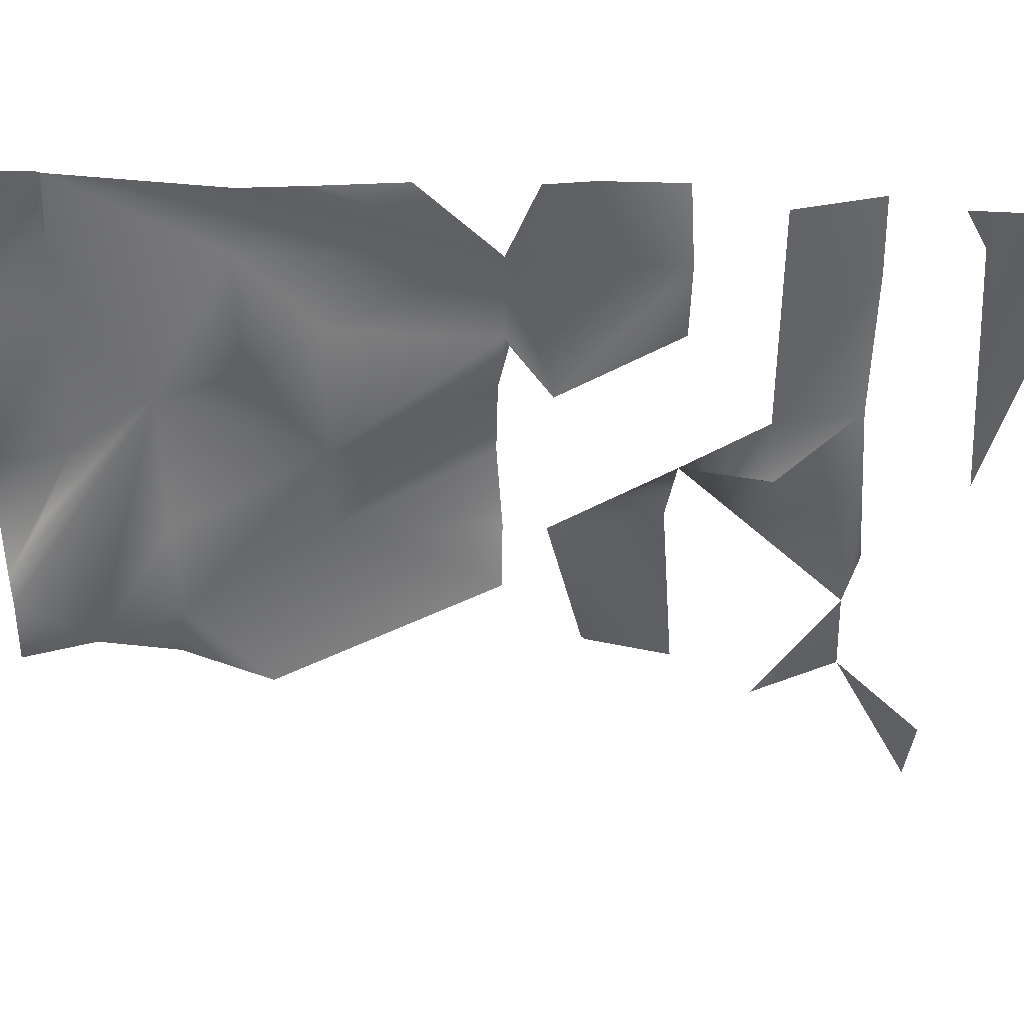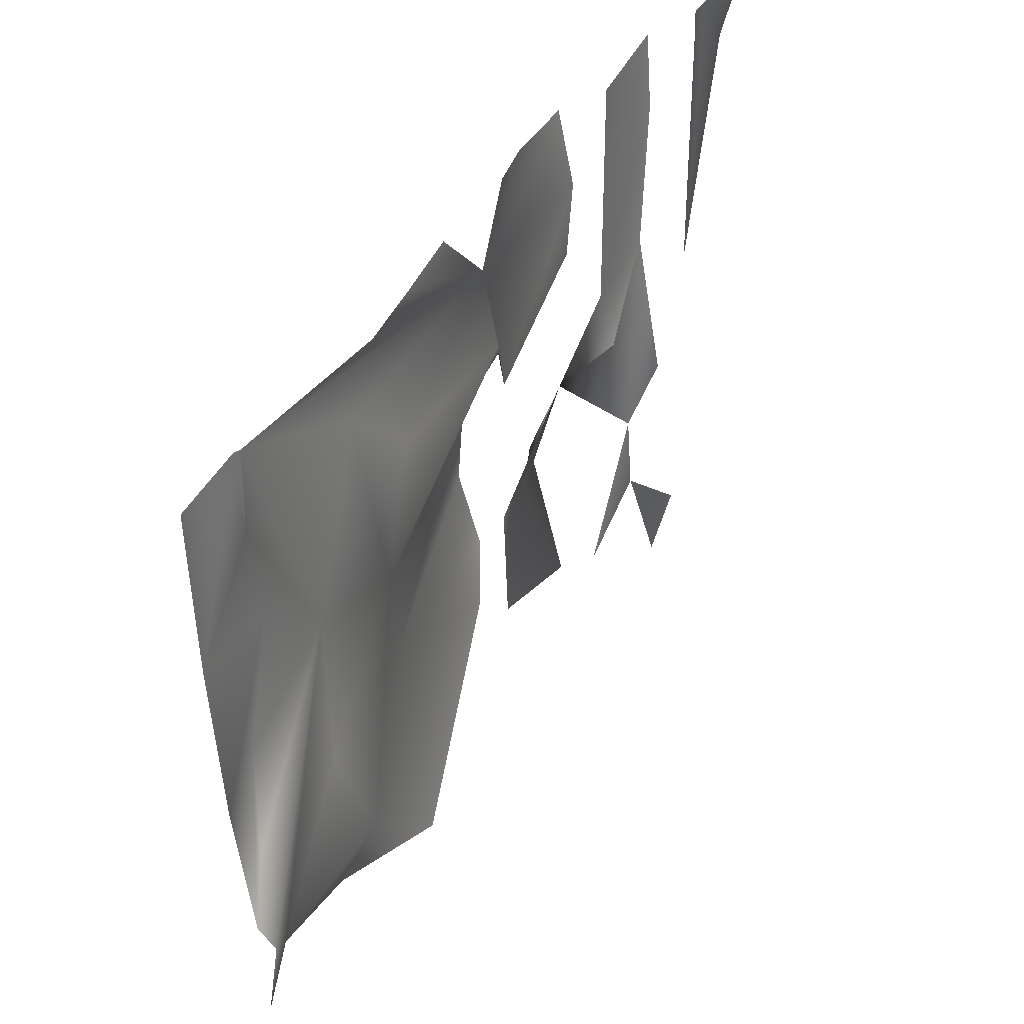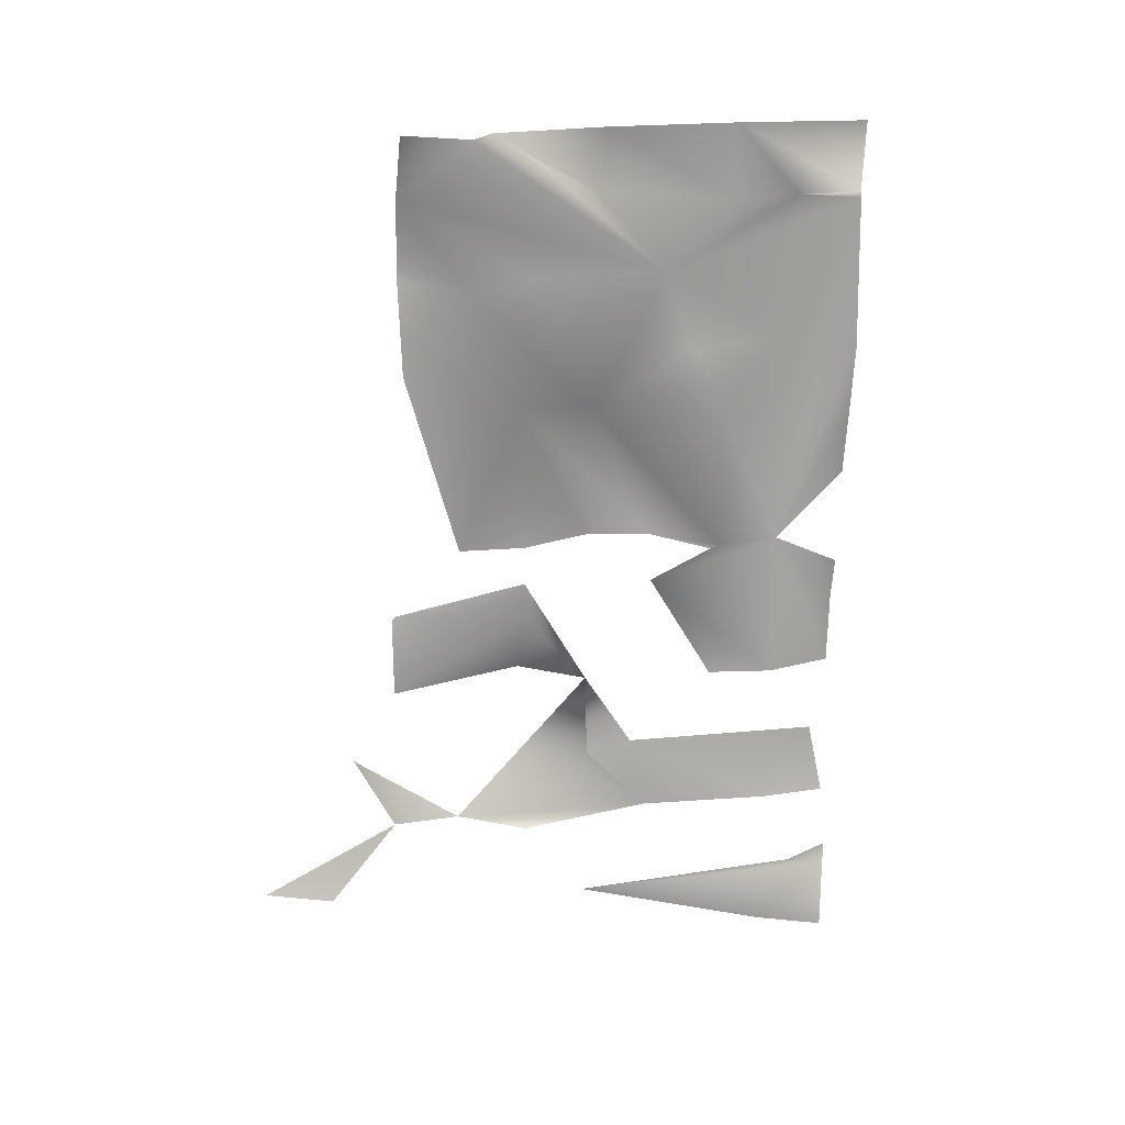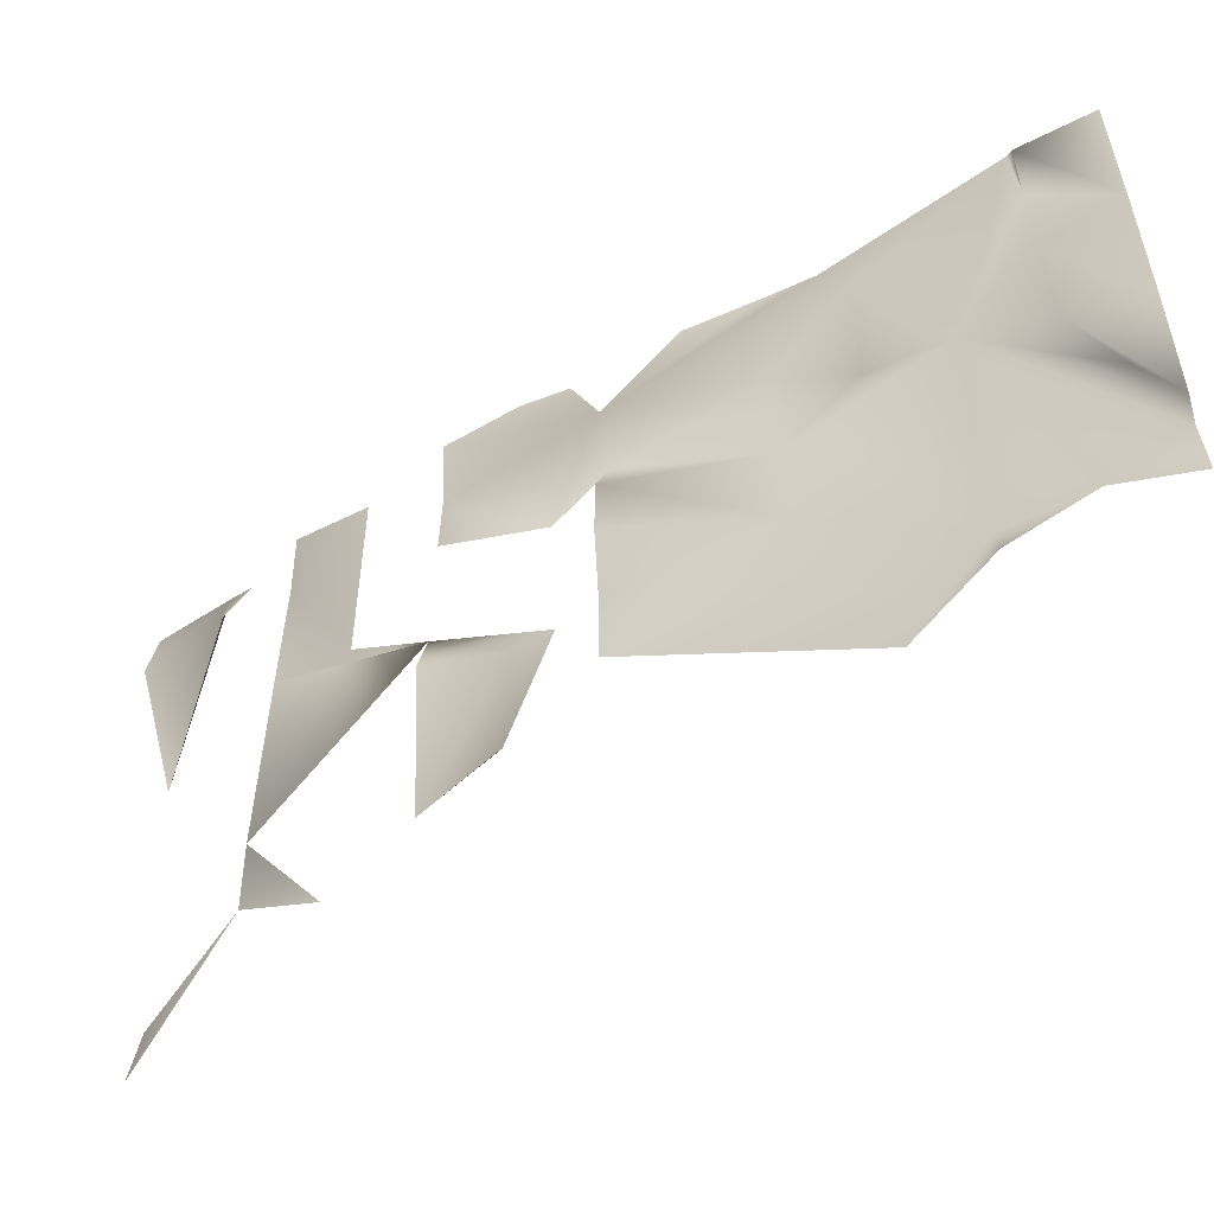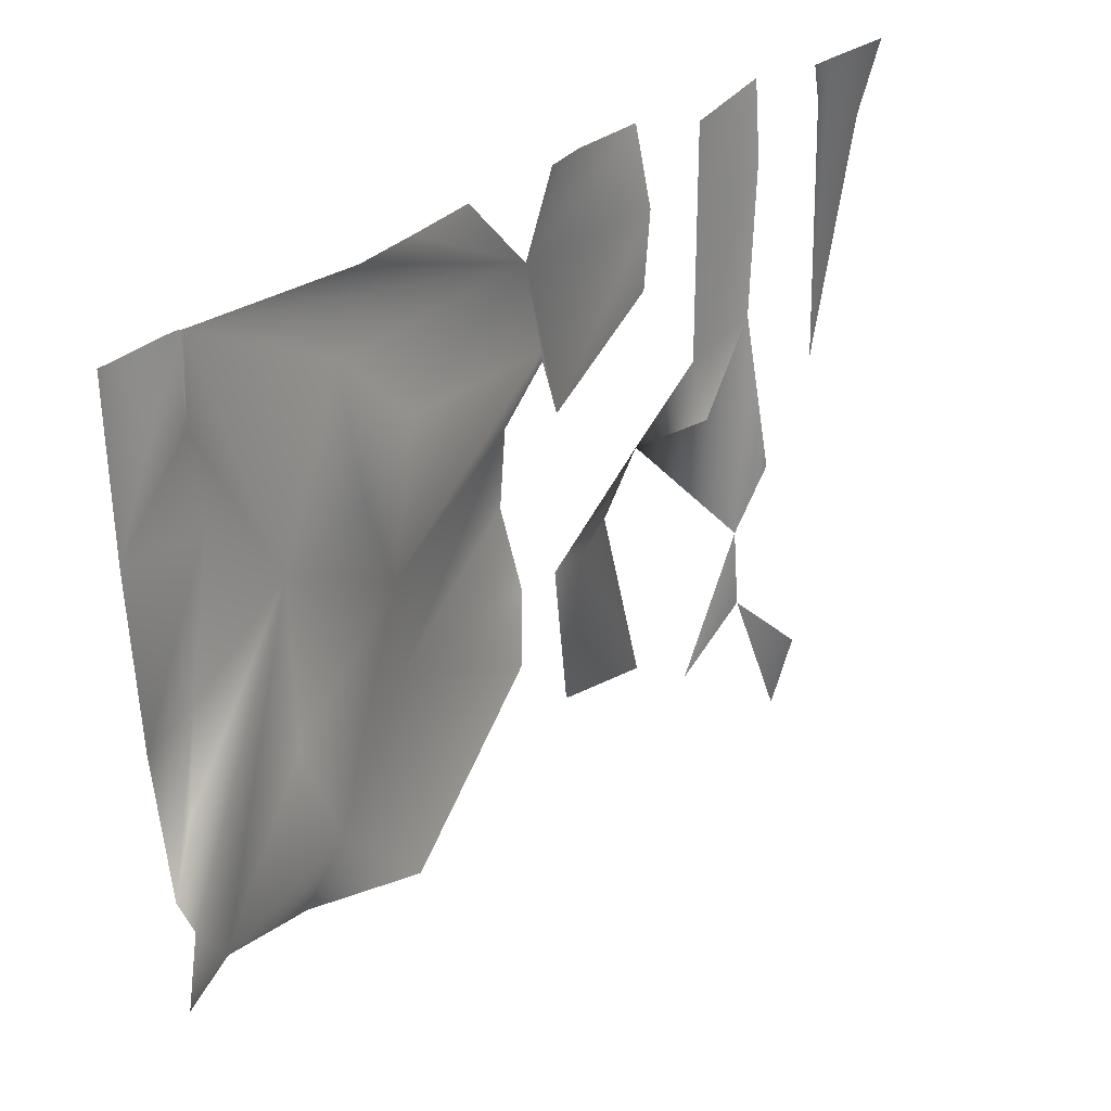
<metadata>
{"format":"obj","ext":"obj","renderer":"f3d","projection":"perspective","resolution":1024,"background":"white","views":[{"elev":38.4,"azim":97.5,"up":"+Y"},{"elev":38.7,"azim":31.7,"up":"+Y"},{"elev":13.4,"azim":75.9,"up":"+Z"},{"elev":-56.5,"azim":-53.6,"up":"+Y"},{"elev":27.7,"azim":42.1,"up":"+Y"}]}
</metadata>
<code>
o Object.1
v -4.894 -0.1602 -4.192
v -4.847 -0.1623 -4.095
v -4.841 -0.1497 -4.084
v -4.842 -0.1621 -4.039
v -4.887 -0.0827 -4.196
v -4.885 -0.08262 -4.174
v -4.885 -0.1225 -4.152
v -4.885 -0.08254 -4.152
v -4.877 -0.08721 -4.067
v -4.894 -0.04253 -4.148
v -4.886 -0.002628 -4.177
v -4.892 -0.002532 -4.149
v -4.876 0.03246 -4.157
v -4.875 0.03747 -4.155
v -4.871 0.03778 -4.071
v -4.86 0.01544 -4.031
v -4.883 0.07746 -4.154
v -4.889 0.1173 -4.195
v -4.883 0.1174 -4.171
v -4.877 0.1176 -4.112
v -4.868 0.1178 -4.072
v -4.861 0.1179 -4.034
v -4.851 -0.08165 -3.921
v -4.843 -0.1091 -3.905
v -4.865 -0.04173 -3.939
v -4.85 -0.04158 -3.902
v -4.855 0.03843 -3.901
v -4.861 0.07827 -3.942
v -4.862 0.1183 -3.945
v -4.863 0.1183 -3.941
v -4.861 0.09077 -3.942
v -4.857 0.1184 -3.9
v -4.858 -0.1619 -3.987
v -4.842 -0.1219 -3.995
v -4.858 -0.1617 -3.942
v -4.841 -0.1616 -3.906
v -4.836 -0.1216 -3.909
v -4.858 -0.0819 -3.987
v -4.879 -0.04221 -4.066
v -4.86 -0.001897 -3.987
v -4.856 0.03826 -3.944
v -4.869 0.07794 -4.027
v -4.887 -0.1234 -4.373
v -4.894 -0.1632 -4.325
v -4.897 -0.1232 -4.324
v -4.889 -0.1235 -4.417
v -4.88 -0.08325 -4.346
v -4.883 -0.0832 -4.331
v -4.896 -0.04339 -4.38
v -4.886 -0.04303 -4.285
v -4.904 -0.08285 -4.232
v -4.891 -0.04286 -4.238
v -4.89 -0.003335 -4.367
v -4.894 -0.003188 -4.326
v -4.893 -0.01302 -4.282
v -4.898 0.07649 -4.413
v -4.892 0.07681 -4.327
v -4.889 0.1165 -4.418
v -4.887 0.1166 -4.374
v -4.892 0.09415 -4.372
v -4.886 0.1167 -4.361
v -4.895 0.1168 -4.326
v -4.893 0.107 -4.282
v -4.889 -0.1629 -4.239
v -4.895 -0.1627 -4.194
v -4.889 0.03714 -4.24
v -4.887 0.07713 -4.241
v -4.893 0.1171 -4.238
v -4.828 -0.2025 -4.149
v -4.823 -0.1924 -4.137
v -4.9 -0.2433 -4.366
v -4.891 -0.2034 -4.371
v -4.891 -0.2034 -4.371
v -4.893 -0.188 -4.281
f 64 5 1
f 5 6 1
f 7 8 9
f 9 4 7
f 4 9 34
f 9 8 10
f 9 10 12
f 39 12 14
f 12 13 14
f 13 11 14
f 15 16 39
f 15 39 14
f 40 39 16
f 17 11 67
f 14 11 17
f 15 14 17
f 18 19 17
f 17 20 21
f 21 22 17
f 24 23 25
f 26 24 25
f 26 25 41
f 27 26 41
f 27 41 28
f 30 31 29
f 30 28 31
f 27 28 30
f 32 27 30
f 34 33 4
f 35 33 34
f 36 35 37
f 35 34 38
f 35 38 40
f 23 24 40
f 40 24 37
f 40 37 35
f 39 9 12
f 39 34 9
f 34 39 38
f 23 40 25
f 38 39 40
f 25 40 41
f 42 15 17
f 42 16 15
f 40 16 42
f 41 40 28
f 29 17 22
f 29 42 17
f 40 42 29
f 29 31 28
f 29 28 40
f 54 45 48
f 45 54 52
f 54 50 52
f 54 55 50
f 52 50 55
f 55 54 57
f 60 49 59
f 59 49 56
f 59 56 58
f 60 59 61
f 62 63 55
f 62 55 57
f 1 65 64
f 64 51 5
f 52 6 5
f 52 5 51
f 11 66 67
f 17 67 68
f 17 68 18
f 71 72 44
f 74 44 45

</code>
